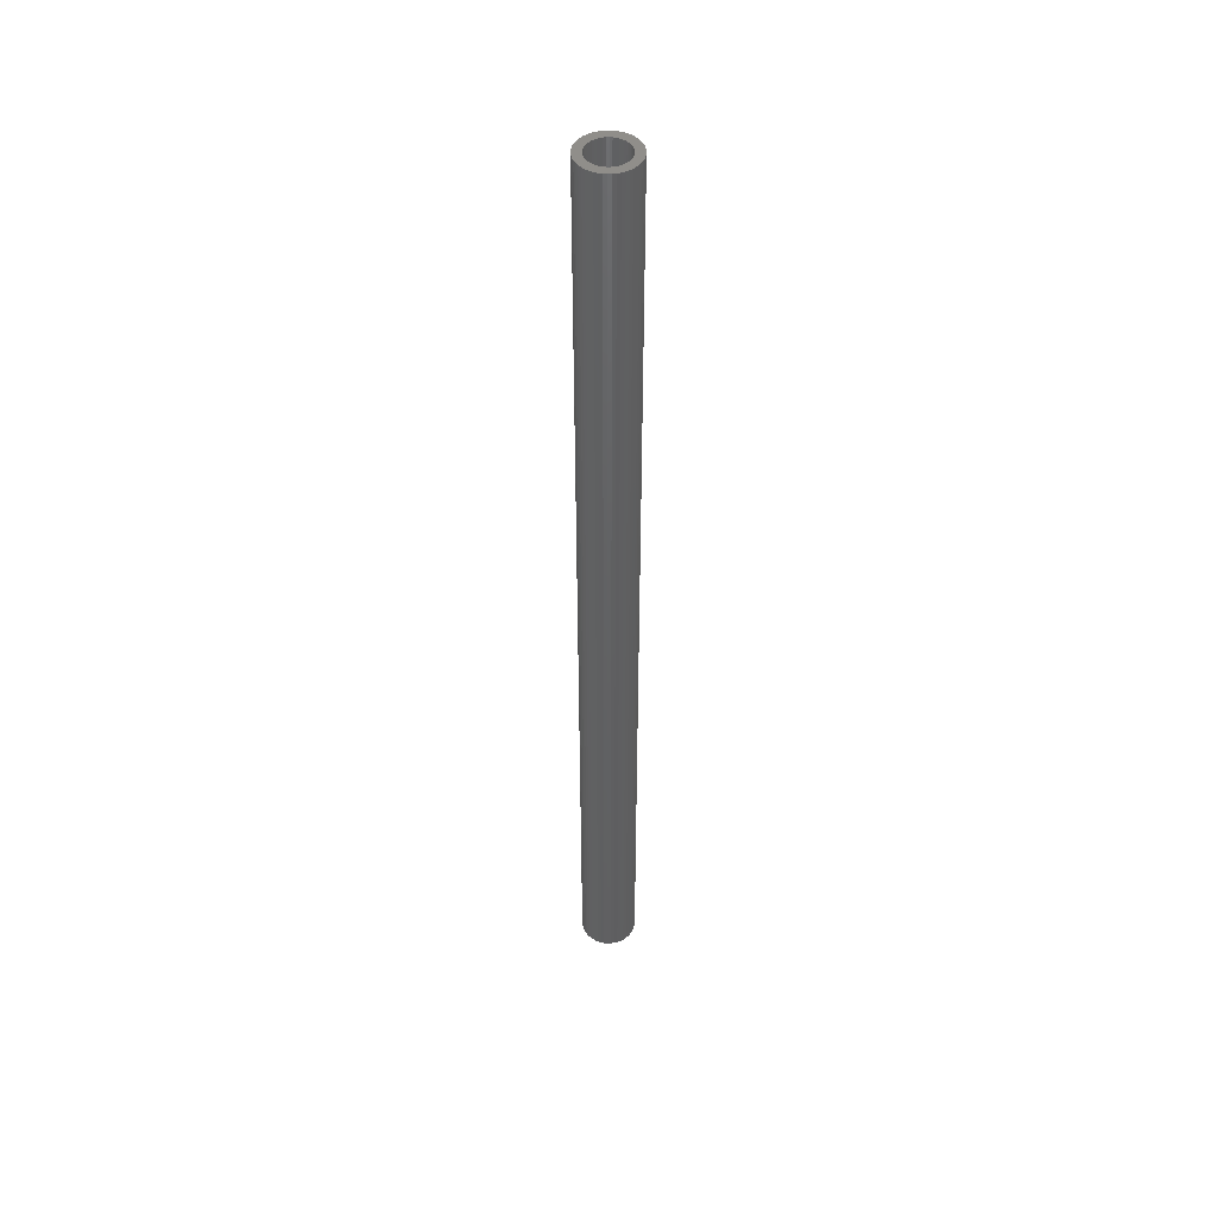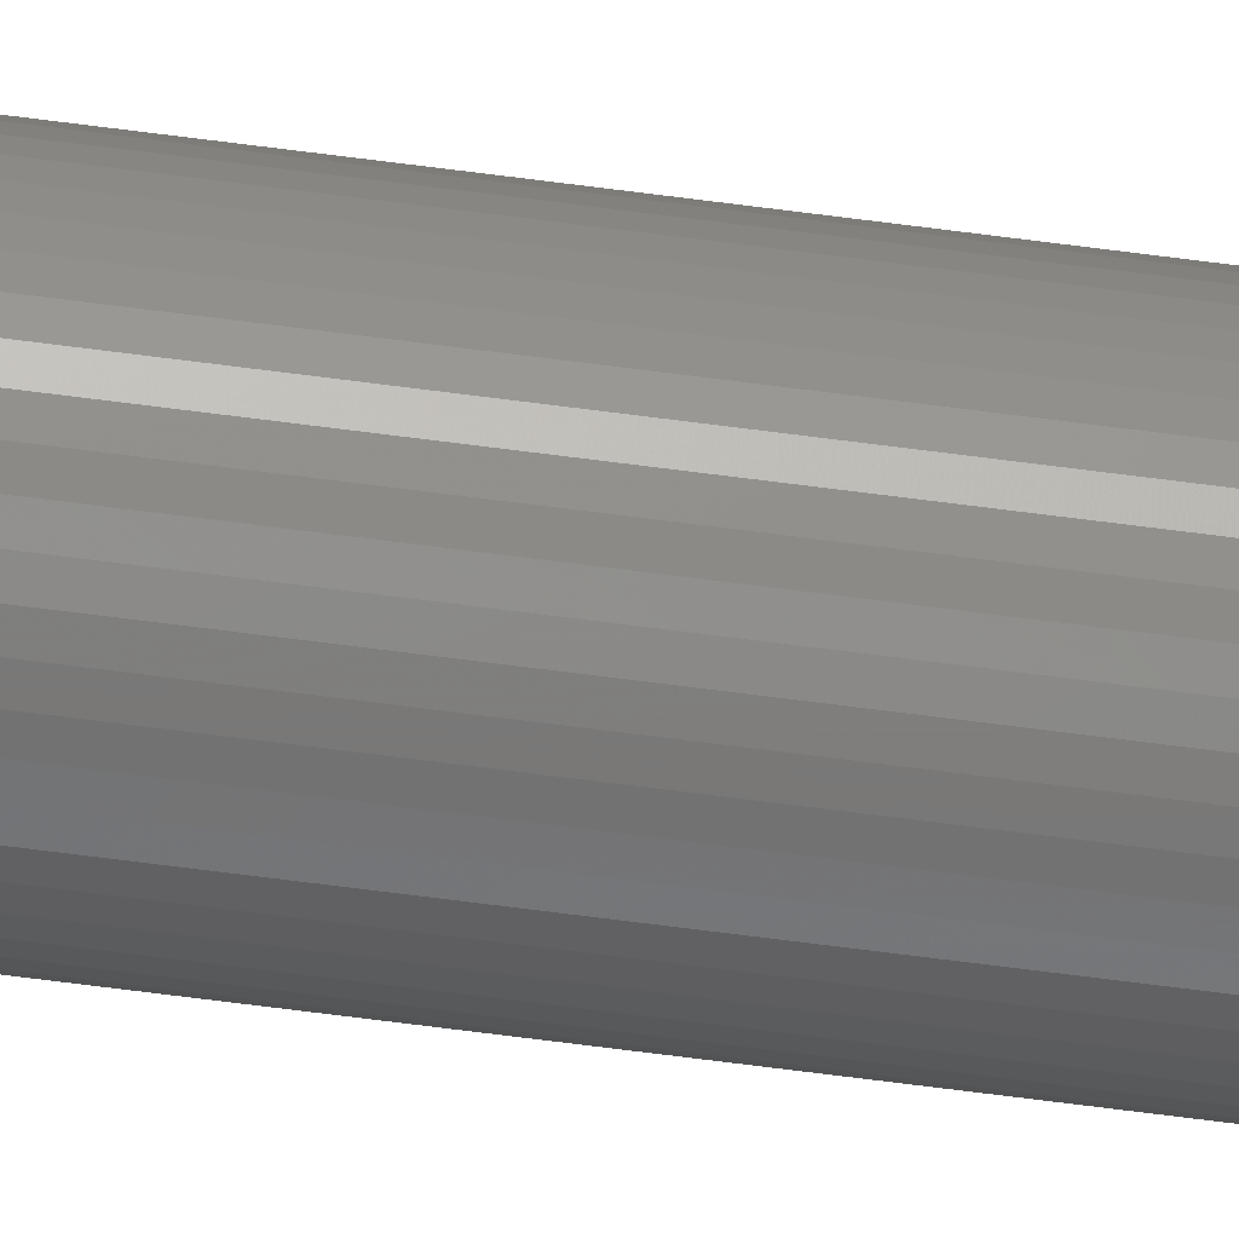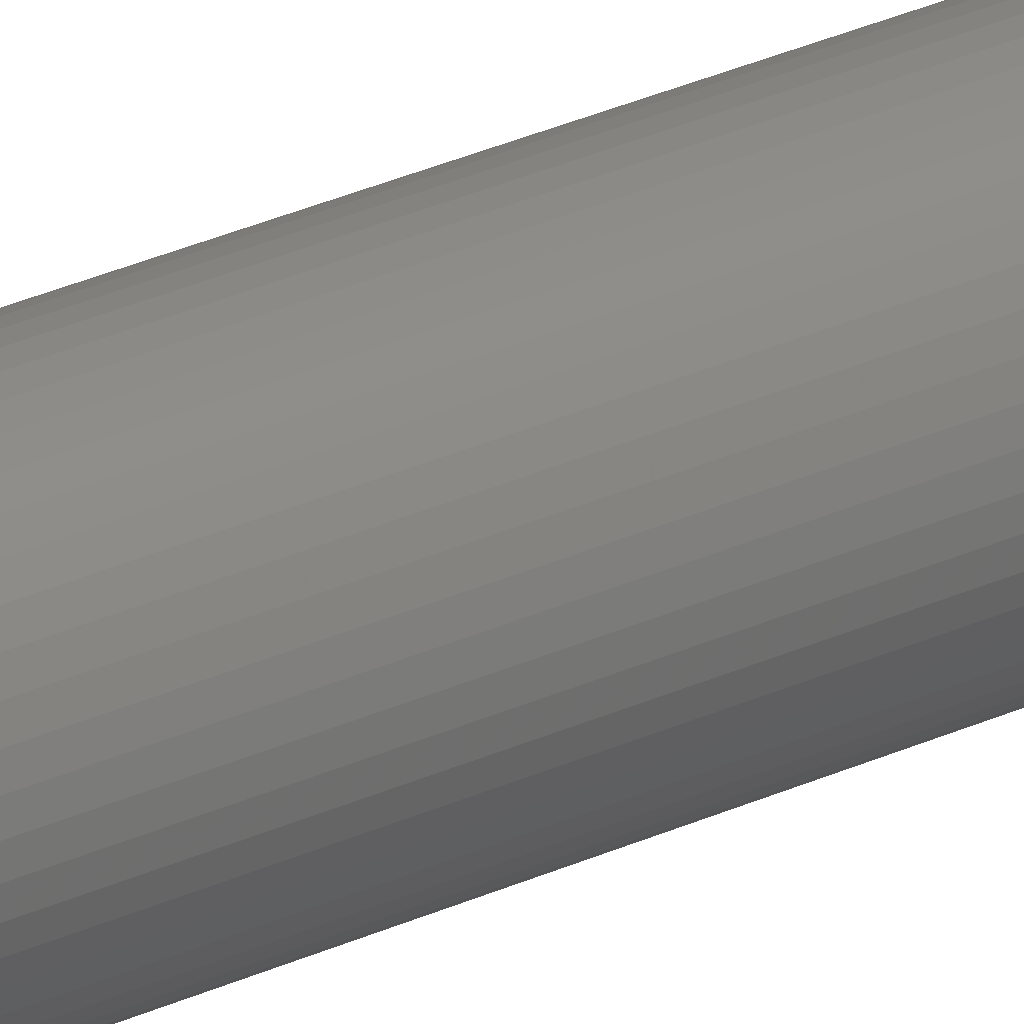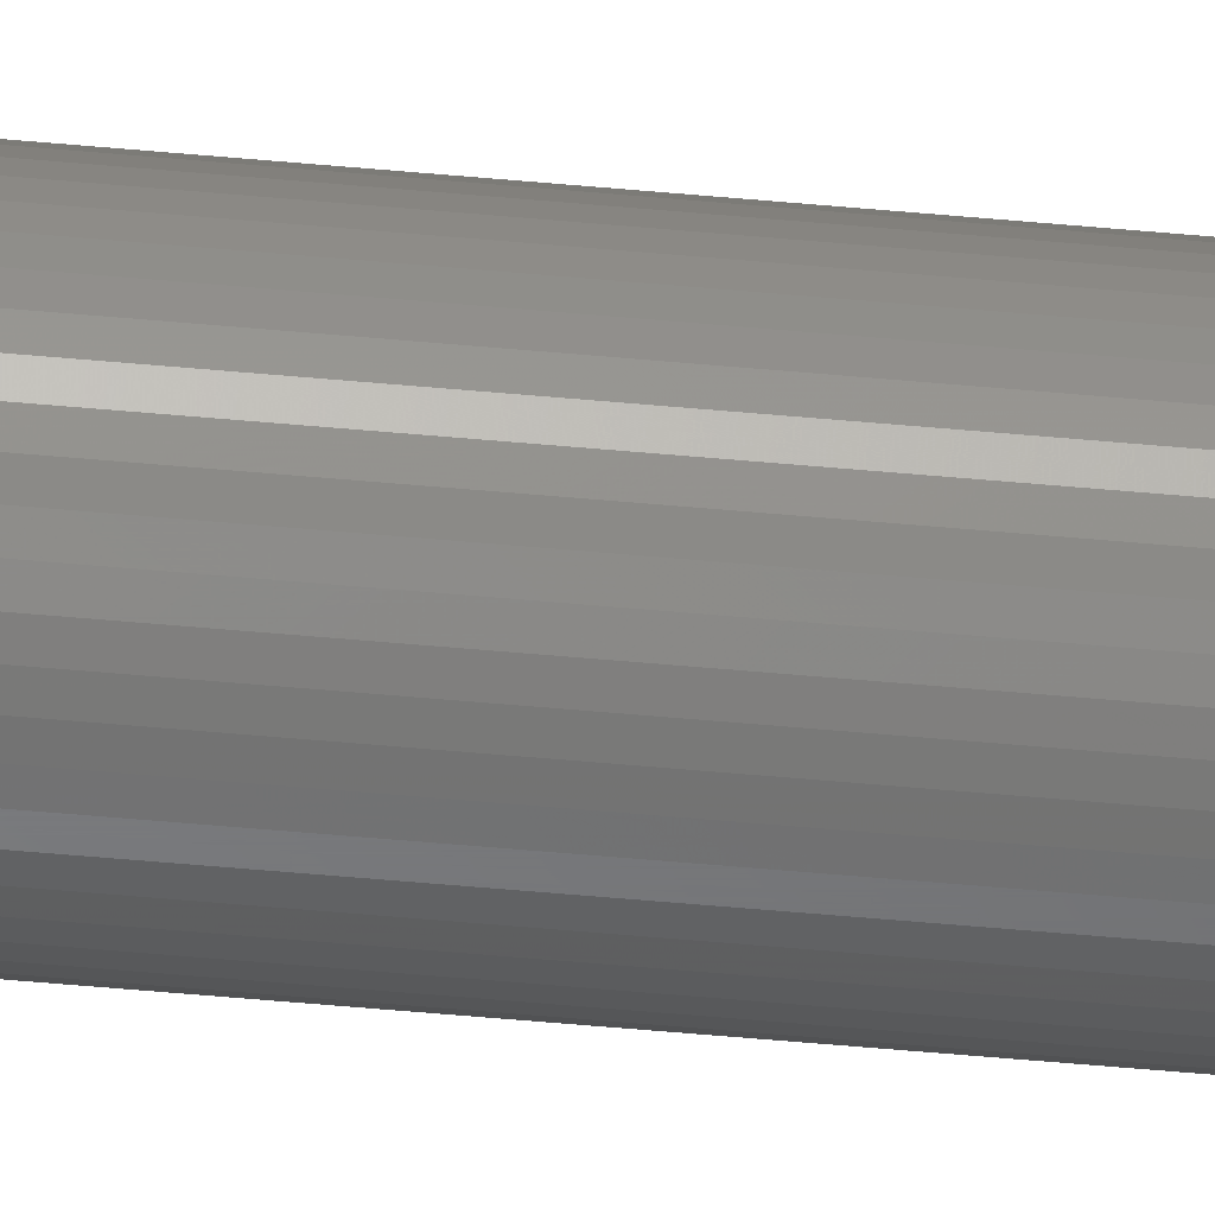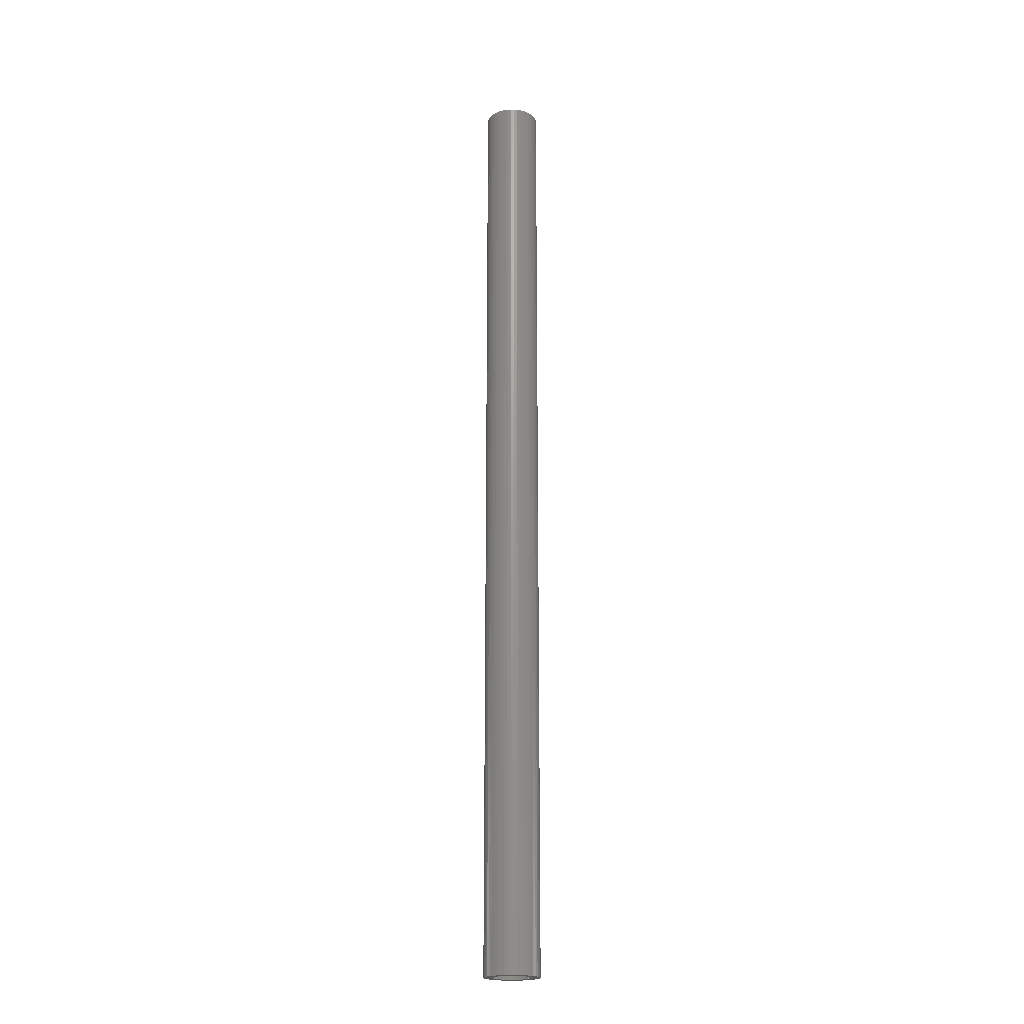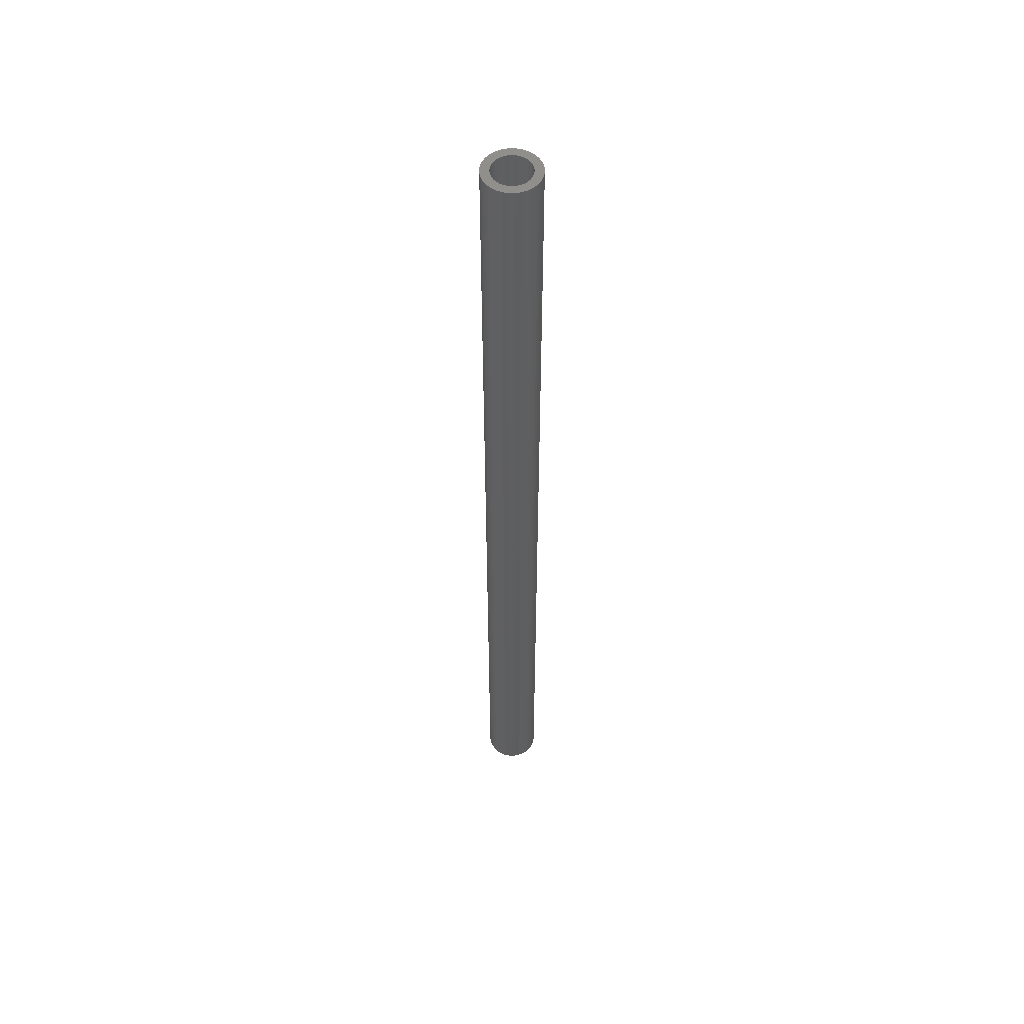
<metadata>
{"format":"stl","ext":"stl","renderer":"f3d","projection":"perspective","resolution":1024,"background":"white","views":[{"elev":46.3,"azim":-8.8,"up":"+Z"},{"elev":-71.3,"azim":-97.3,"up":"+Y"},{"elev":25.6,"azim":52.1,"up":"+Y"},{"elev":-50.4,"azim":-95.9,"up":"+Y"},{"elev":-20.4,"azim":-29.9,"up":"+Z"},{"elev":53.2,"azim":-114.9,"up":"+Z"}]}
</metadata>
<code>
# stl→obj: 200 verts, 400 faces
v 2.25 0 39
v 2.232 0.282 -39
v 2.232 0.282 39
v 2.25 0 -39
v -2.25 0 -39
v -2.232 0.282 39
v -2.232 0.282 -39
v -2.25 0 39
v 0.1413 2.246 -39
v -0.1413 2.246 39
v 0.1413 2.246 39
v -0.1413 2.246 -39
v -0.1413 -2.246 -39
v 0.1413 -2.246 39
v -0.1413 -2.246 39
v 0.1413 -2.246 -39
v 1.64 1.54 -39
v 1.434 1.734 39
v 1.64 1.54 39
v 1.434 1.734 -39
v -1.434 1.734 -39
v -1.64 1.54 39
v -1.434 1.734 39
v -1.64 1.54 -39
v -0.6953 2.14 -39
v -0.958 2.036 39
v -0.6953 2.14 39
v -0.958 2.036 -39
v 2.092 -0.8283 39
v 2.179 -0.5596 -39
v 2.179 -0.5596 39
v 2.092 -0.8283 -39
v 2.092 0.8283 39
v 1.972 1.084 -39
v 1.972 1.084 39
v 2.092 0.8283 -39
v 2.179 0.5596 -39
v 2.179 0.5596 39
v 0.958 2.036 -39
v 0.6953 2.14 39
v 0.958 2.036 39
v 0.6953 2.14 -39
v 0.4216 2.21 39
v 0.4216 2.21 -39
v 1.206 1.9 39
v 1.206 1.9 -39
v -2.092 0.8283 -39
v -1.972 1.084 39
v -1.972 1.084 -39
v -2.092 0.8283 39
v -1.82 1.323 -39
v -1.82 1.323 39
v -2.179 0.5596 -39
v -2.179 0.5596 39
v -1.206 1.9 39
v -1.206 1.9 -39
v -0.4216 2.21 39
v -0.4216 2.21 -39
v 0.4216 -2.21 39
v 0.4216 -2.21 -39
v 1.82 1.323 39
v 1.82 1.323 -39
v 1.55 0 39
v 1.538 0.1943 39
v 2.232 -0.282 39
v 1.501 0.3855 39
v 1.538 -0.1943 39
v 1.441 0.5706 39
v 1.358 0.7467 39
v 1.501 -0.3855 39
v 1.254 0.9111 39
v 1.441 -0.5706 39
v 1.13 1.061 39
v 0.988 1.194 39
v 0.8305 1.309 39
v 0.66 1.402 39
v 0.479 1.474 39
v 0.2904 1.523 39
v 0.09732 1.547 39
v -0.09732 1.547 39
v -0.2904 1.523 39
v -0.479 1.474 39
v -0.66 1.402 39
v -0.8305 1.309 39
v -0.988 1.194 39
v -1.13 1.061 39
v -1.254 0.9111 39
v -1.358 0.7467 39
v -1.441 0.5706 39
v 1.972 -1.084 39
v 1.358 -0.7467 39
v 1.82 -1.323 39
v 1.254 -0.9111 39
v 1.64 -1.54 39
v 1.13 -1.061 39
v 1.434 -1.734 39
v 0.988 -1.194 39
v 1.206 -1.9 39
v 0.8305 -1.309 39
v 0.958 -2.036 39
v 0.66 -1.402 39
v 0.6953 -2.14 39
v 0.479 -1.474 39
v 0.2904 -1.523 39
v 0.09732 -1.547 39
v -0.09732 -1.547 39
v -0.2904 -1.523 39
v -0.4216 -2.21 39
v -0.479 -1.474 39
v -0.6953 -2.14 39
v -0.66 -1.402 39
v -0.958 -2.036 39
v -0.8305 -1.309 39
v -1.206 -1.9 39
v -0.988 -1.194 39
v -1.434 -1.734 39
v -1.13 -1.061 39
v -1.64 -1.54 39
v -1.254 -0.9111 39
v -1.82 -1.323 39
v -1.358 -0.7467 39
v -1.972 -1.084 39
v -1.441 -0.5706 39
v -2.092 -0.8283 39
v -1.501 -0.3855 39
v -2.179 -0.5596 39
v -1.538 -0.1943 39
v -2.232 -0.282 39
v -1.55 0 39
v -1.501 0.3855 39
v -1.538 0.1943 39
v 2.232 -0.282 -39
v 1.972 -1.084 -39
v 1.82 -1.323 -39
v -1.64 -1.54 -39
v -1.434 -1.734 -39
v -1.972 -1.084 -39
v -2.092 -0.8283 -39
v -1.82 -1.323 -39
v 1.55 0 -39
v 1.538 -0.1943 -39
v 1.501 -0.3855 -39
v 1.538 0.1943 -39
v 1.441 -0.5706 -39
v 1.358 -0.7467 -39
v 1.501 0.3855 -39
v 1.254 -0.9111 -39
v 1.64 -1.54 -39
v 1.441 0.5706 -39
v 1.13 -1.061 -39
v 1.434 -1.734 -39
v 0.988 -1.194 -39
v 1.206 -1.9 -39
v 0.8305 -1.309 -39
v 0.958 -2.036 -39
v 0.66 -1.402 -39
v 0.6953 -2.14 -39
v 0.479 -1.474 -39
v 0.2904 -1.523 -39
v 0.09732 -1.547 -39
v -0.09732 -1.547 -39
v -0.2904 -1.523 -39
v -0.4216 -2.21 -39
v -0.479 -1.474 -39
v -0.6953 -2.14 -39
v -0.66 -1.402 -39
v -0.958 -2.036 -39
v -0.8305 -1.309 -39
v -1.206 -1.9 -39
v -0.988 -1.194 -39
v -1.13 -1.061 -39
v -1.254 -0.9111 -39
v -1.358 -0.7467 -39
v -1.441 -0.5706 -39
v 1.358 0.7467 -39
v 1.254 0.9111 -39
v 1.13 1.061 -39
v 0.988 1.194 -39
v 0.8305 1.309 -39
v 0.66 1.402 -39
v 0.479 1.474 -39
v 0.2904 1.523 -39
v 0.09732 1.547 -39
v -0.09732 1.547 -39
v -0.2904 1.523 -39
v -0.479 1.474 -39
v -0.66 1.402 -39
v -0.8305 1.309 -39
v -0.988 1.194 -39
v -1.13 1.061 -39
v -1.254 0.9111 -39
v -1.358 0.7467 -39
v -1.441 0.5706 -39
v -1.501 0.3855 -39
v -1.538 0.1943 -39
v -1.55 0 -39
v -1.501 -0.3855 -39
v -2.179 -0.5596 -39
v -1.538 -0.1943 -39
v -2.232 -0.282 -39
f 1 2 3
f 2 1 4
f 5 6 7
f 6 5 8
f 9 10 11
f 10 9 12
f 13 14 15
f 14 13 16
f 17 18 19
f 18 17 20
f 21 22 23
f 22 21 24
f 25 26 27
f 26 25 28
f 29 30 31
f 30 29 32
f 33 34 35
f 34 33 36
f 3 37 38
f 37 3 2
f 39 40 41
f 40 39 42
f 42 43 40
f 43 42 44
f 20 45 18
f 45 20 46
f 47 48 49
f 48 47 50
f 51 22 24
f 22 51 52
f 53 50 47
f 50 53 54
f 28 55 26
f 55 28 56
f 12 57 10
f 57 12 58
f 16 59 14
f 59 16 60
f 38 36 33
f 36 38 37
f 61 17 19
f 17 61 62
f 35 62 61
f 62 35 34
f 44 11 43
f 11 44 9
f 46 41 45
f 41 46 39
f 49 52 51
f 52 49 48
f 7 54 53
f 54 7 6
f 63 1 3
f 64 3 38
f 1 63 65
f 66 38 33
f 67 65 63
f 68 33 35
f 65 67 31
f 69 35 61
f 70 31 67
f 71 61 19
f 31 70 29
f 72 29 70
f 3 64 63
f 38 66 64
f 33 68 66
f 73 19 18
f 35 69 68
f 61 71 69
f 74 18 45
f 19 73 71
f 18 74 73
f 75 45 41
f 45 75 74
f 76 41 40
f 41 76 75
f 40 77 76
f 43 77 40
f 43 78 77
f 11 78 43
f 11 79 78
f 11 80 79
f 10 80 11
f 10 81 80
f 57 81 10
f 57 82 81
f 27 82 57
f 82 27 83
f 26 83 27
f 83 26 84
f 55 84 26
f 84 55 85
f 23 85 55
f 85 23 86
f 22 86 23
f 86 22 87
f 52 87 22
f 87 52 88
f 48 88 52
f 50 89 48
f 88 48 89
f 29 72 90
f 91 90 72
f 90 91 92
f 93 92 91
f 92 93 94
f 95 94 93
f 94 95 96
f 97 96 95
f 96 97 98
f 99 98 97
f 98 99 100
f 101 100 99
f 100 101 102
f 103 102 101
f 103 59 102
f 104 59 103
f 104 14 59
f 105 14 104
f 106 14 105
f 106 15 14
f 107 15 106
f 107 108 15
f 109 108 107
f 110 109 111
f 109 110 108
f 112 111 113
f 111 112 110
f 114 113 115
f 116 115 117
f 113 114 112
f 118 117 119
f 120 119 121
f 115 116 114
f 122 121 123
f 124 123 125
f 126 125 127
f 117 118 116
f 128 127 129
f 89 50 130
f 54 130 50
f 119 120 118
f 130 54 131
f 121 122 120
f 6 131 54
f 123 124 122
f 131 6 129
f 125 126 124
f 8 129 6
f 127 128 126
f 129 8 128
f 56 23 55
f 23 56 21
f 58 27 57
f 27 58 25
f 65 4 1
f 4 65 132
f 92 133 90
f 133 92 134
f 31 132 65
f 132 31 30
f 135 116 118
f 116 135 136
f 137 124 138
f 124 137 122
f 135 120 139
f 120 135 118
f 140 4 132
f 141 132 30
f 4 140 2
f 142 30 32
f 143 2 140
f 144 32 133
f 2 143 37
f 145 133 134
f 146 37 143
f 147 134 148
f 37 146 36
f 149 36 146
f 132 141 140
f 30 142 141
f 32 144 142
f 150 148 151
f 133 145 144
f 134 147 145
f 152 151 153
f 148 150 147
f 151 152 150
f 154 153 155
f 153 154 152
f 156 155 157
f 155 156 154
f 157 158 156
f 60 158 157
f 60 159 158
f 16 159 60
f 16 160 159
f 16 161 160
f 13 161 16
f 13 162 161
f 163 162 13
f 163 164 162
f 165 164 163
f 164 165 166
f 167 166 165
f 166 167 168
f 169 168 167
f 168 169 170
f 136 170 169
f 170 136 171
f 135 171 136
f 171 135 172
f 139 172 135
f 172 139 173
f 137 173 139
f 138 174 137
f 173 137 174
f 36 149 34
f 175 34 149
f 34 175 62
f 176 62 175
f 62 176 17
f 177 17 176
f 17 177 20
f 178 20 177
f 20 178 46
f 179 46 178
f 46 179 39
f 180 39 179
f 39 180 42
f 181 42 180
f 181 44 42
f 182 44 181
f 182 9 44
f 183 9 182
f 184 9 183
f 184 12 9
f 185 12 184
f 185 58 12
f 186 58 185
f 25 186 187
f 186 25 58
f 28 187 188
f 187 28 25
f 56 188 189
f 21 189 190
f 188 56 28
f 24 190 191
f 51 191 192
f 189 21 56
f 49 192 193
f 47 193 194
f 53 194 195
f 190 24 21
f 7 195 196
f 174 138 197
f 198 197 138
f 191 51 24
f 197 198 199
f 192 49 51
f 200 199 198
f 193 47 49
f 199 200 196
f 194 53 47
f 5 196 200
f 195 7 53
f 196 5 7
f 153 96 98
f 96 153 151
f 90 32 29
f 32 90 133
f 138 126 198
f 126 138 124
f 94 134 92
f 134 94 148
f 155 98 100
f 98 155 153
f 157 100 102
f 100 157 155
f 60 102 59
f 102 60 157
f 163 15 108
f 15 163 13
f 169 112 114
f 112 169 167
f 139 122 137
f 122 139 120
f 198 128 200
f 128 198 126
f 200 8 5
f 8 200 128
f 151 94 96
f 94 151 148
f 165 108 110
f 108 165 163
f 167 110 112
f 110 167 165
f 136 114 116
f 114 136 169
f 140 64 143
f 64 140 63
f 129 195 131
f 195 129 196
f 184 79 80
f 79 184 183
f 160 106 105
f 106 160 161
f 178 73 74
f 73 178 177
f 190 85 86
f 85 190 189
f 187 82 83
f 82 187 186
f 149 69 175
f 69 149 68
f 175 71 176
f 71 175 69
f 181 76 77
f 76 181 180
f 182 77 78
f 77 182 181
f 179 74 75
f 74 179 178
f 89 192 88
f 192 89 193
f 87 190 86
f 190 87 191
f 130 193 89
f 193 130 194
f 188 83 84
f 83 188 187
f 186 81 82
f 81 186 185
f 156 103 101
f 103 156 158
f 146 68 149
f 68 146 66
f 143 66 146
f 66 143 64
f 176 73 177
f 73 176 71
f 183 78 79
f 78 183 182
f 180 75 76
f 75 180 179
f 88 191 87
f 191 88 192
f 131 194 130
f 194 131 195
f 189 84 85
f 84 189 188
f 185 80 81
f 80 185 184
f 144 70 142
f 70 144 72
f 142 67 141
f 67 142 70
f 121 174 123
f 174 121 173
f 117 172 119
f 172 117 171
f 159 105 104
f 105 159 160
f 152 99 97
f 99 152 154
f 141 63 140
f 63 141 67
f 162 109 107
f 109 162 164
f 123 197 125
f 197 123 174
f 150 93 147
f 93 150 95
f 154 101 99
f 101 154 156
f 145 72 144
f 72 145 91
f 147 91 145
f 91 147 93
f 161 107 106
f 107 161 162
f 164 111 109
f 111 164 166
f 119 173 121
f 173 119 172
f 125 199 127
f 199 125 197
f 127 196 129
f 196 127 199
f 150 97 95
f 97 150 152
f 158 104 103
f 104 158 159
f 166 113 111
f 113 166 168
f 168 115 113
f 115 168 170
f 170 117 115
f 117 170 171

</code>
